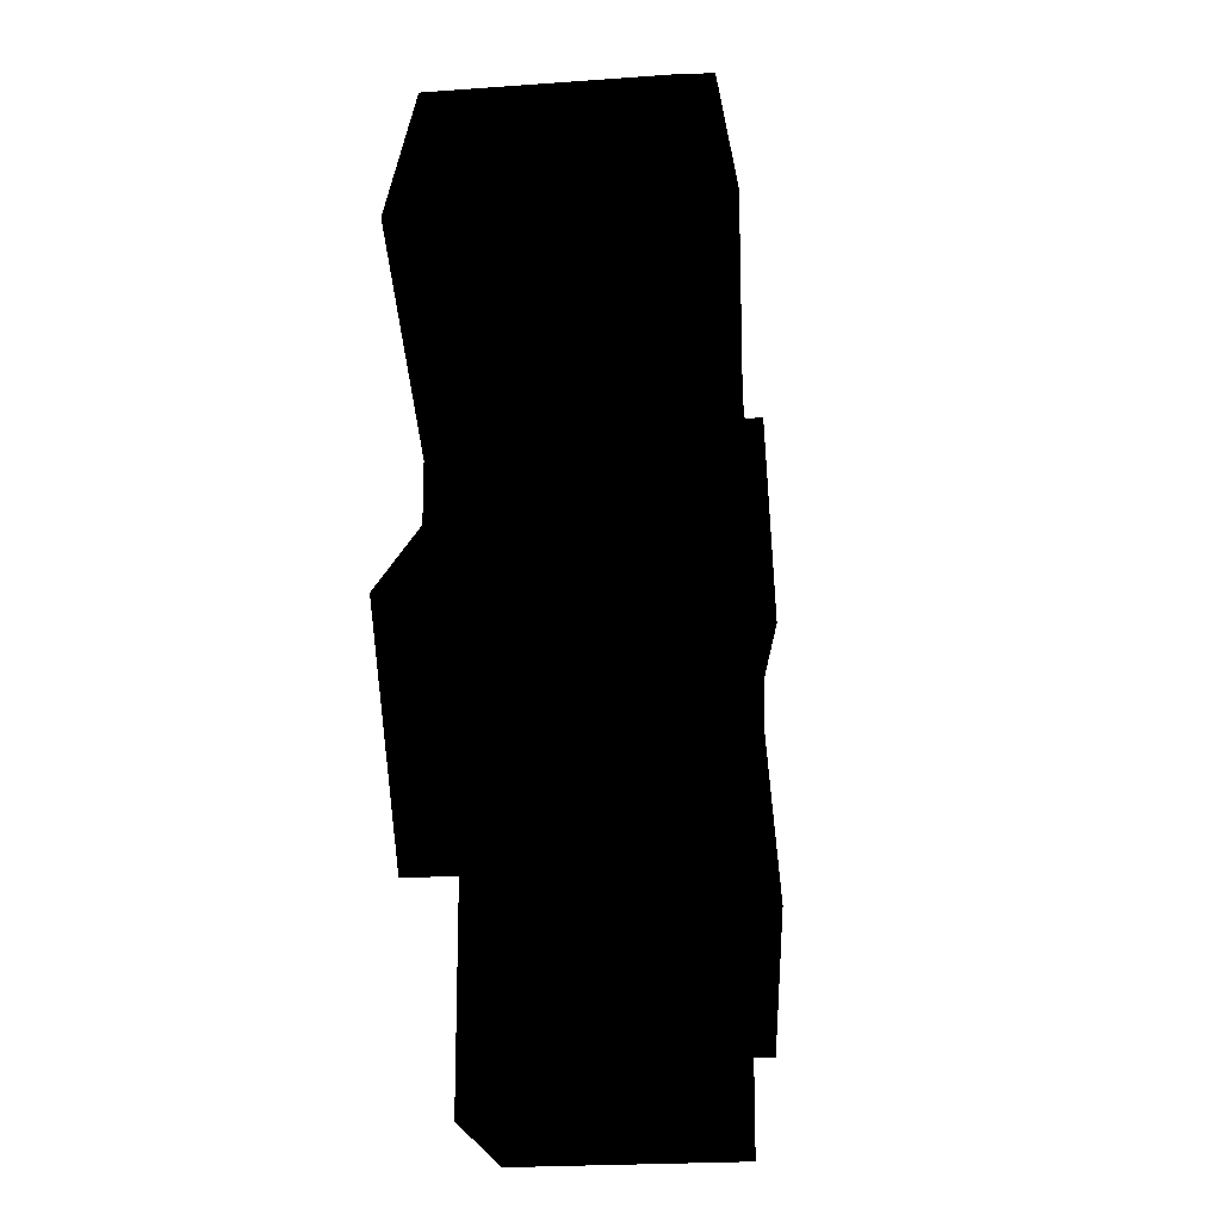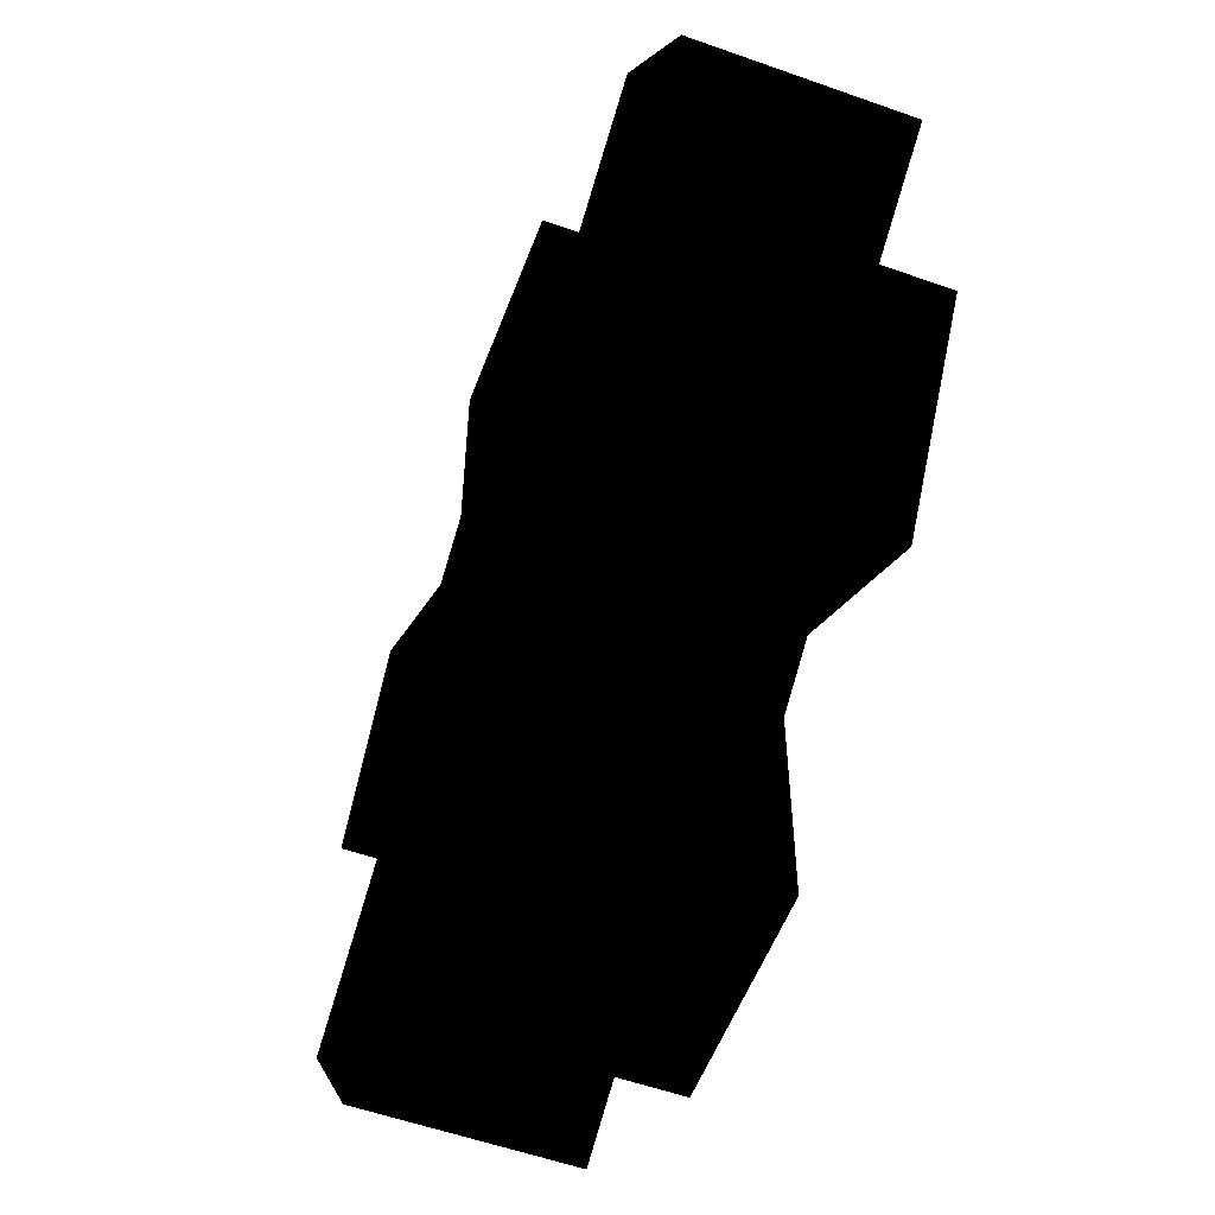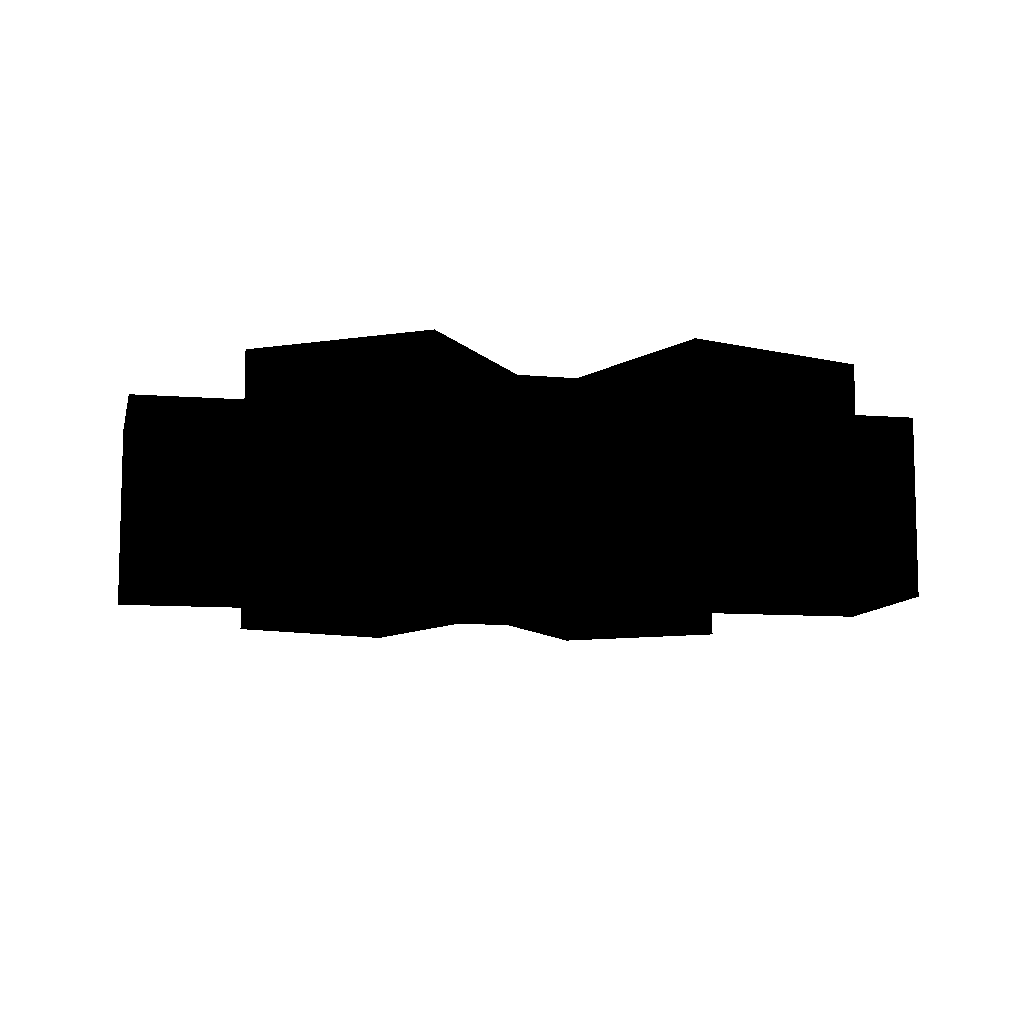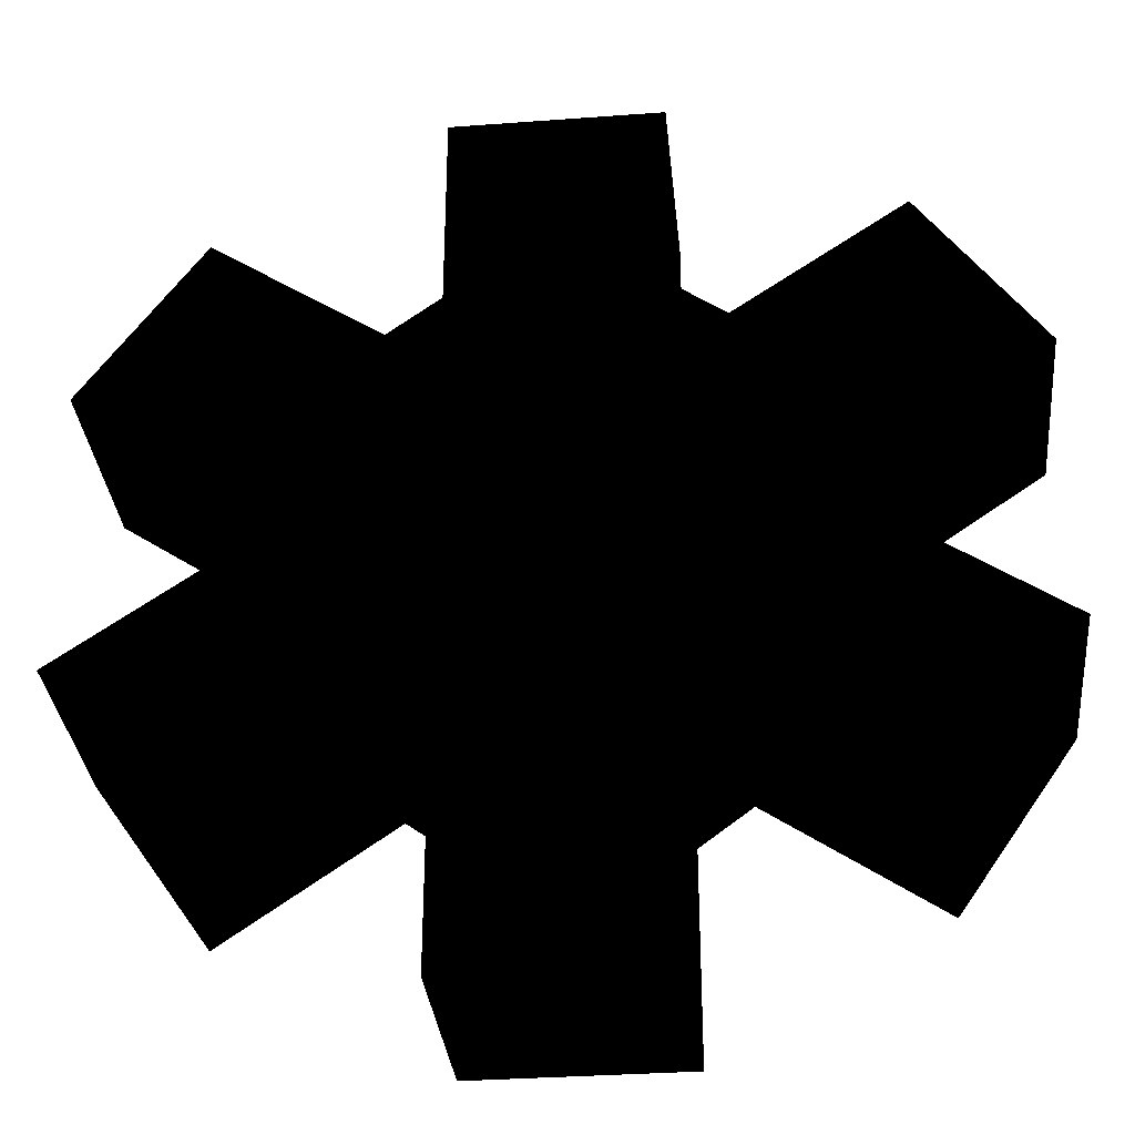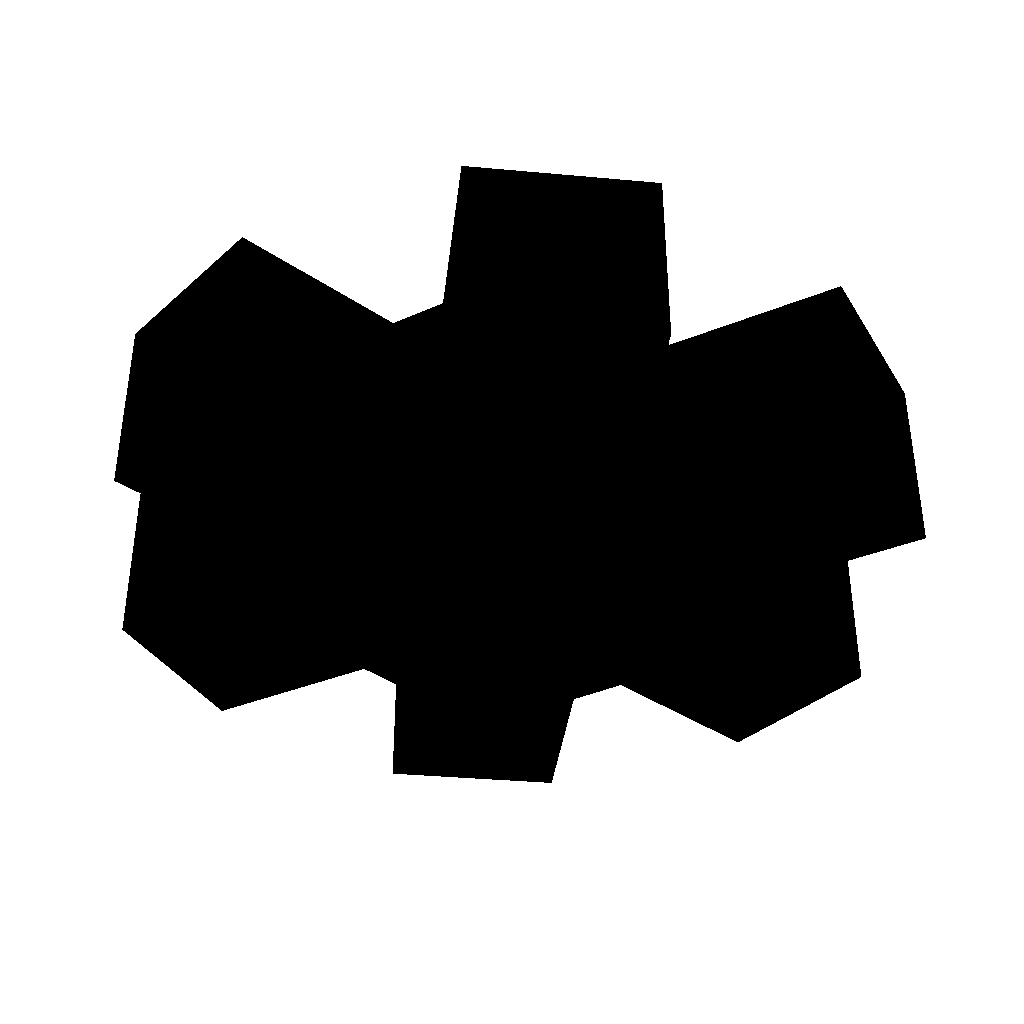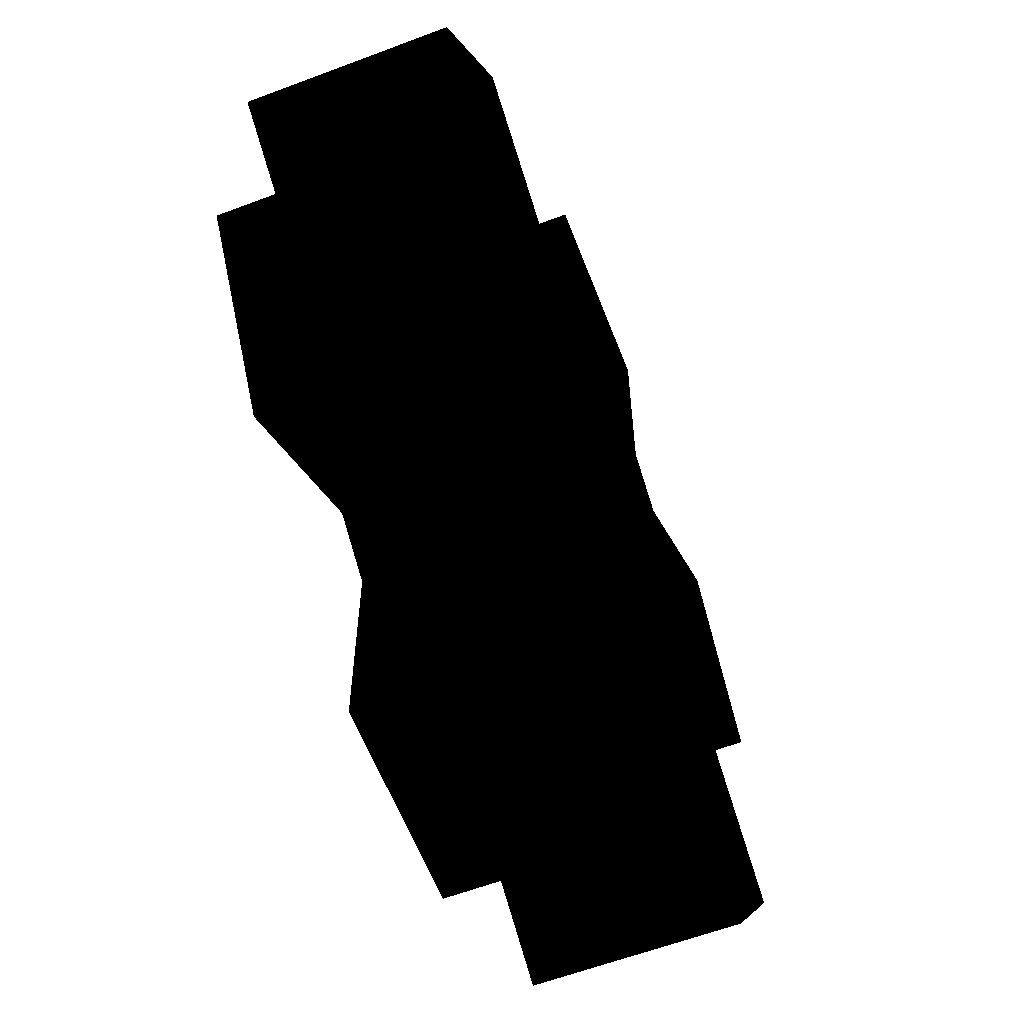
<metadata>
{"format":"obj","ext":"obj","renderer":"f3d","projection":"perspective","resolution":1024,"background":"white","views":[{"elev":-20.2,"azim":97.9,"up":"+Z"},{"elev":-55.3,"azim":-110.6,"up":"+Z"},{"elev":-9.4,"azim":-157.3,"up":"+Y"},{"elev":-33.3,"azim":-174.2,"up":"+Z"},{"elev":-36.9,"azim":-6.7,"up":"+Y"},{"elev":-60.7,"azim":111.1,"up":"+Z"}]}
</metadata>
<code>
o 2351
v -8 16 -12
v -8 16 -28
v -8 0 -28
v -8 0 -12
v -12 16 -9
v -8 16 -4
v -5 16 -6
v 8 16 -12
v 8 16 -28
v 8 0 -28
v 8 0 -12
v 12 16 -9
v 25 16 -18
v 25 0 -18
v 12 0 -9
v 5 16 -6
v 8 16 -4
v 21 16 4
v 34 16 -5
v 34 0 -5
v 21 0 4
v -12 0 -9
v -25 0 -18
v -25 16 -18
v -34 0 -5
v -34 16 -5
v -21 16 4
v -14 16 5
v -14 8 5
v -8 8 -4
v -5 8 -6
v -21 0 4
v -12 16 21
v -25 16 30
v -25 0 30
v -12 0 21
v -8 16 24
v -5 16 18
v -8 16 16
v -21 16 8
v -34 16 17
v -34 0 17
v -21 0 8
v 12 0 21
v 25 0 30
v 25 16 30
v 12 16 21
v 8 0 24
v 8 16 24
v 8 0 40
v 8 16 40
v -8 0 40
v -8 16 40
v -8 0 24
v 34 0 17
v 34 16 17
v 21 16 8
v 14 16 7
v 8 16 16
v 5 16 18
v 21 0 8
v -14 16 7
v -14 8 7
v -8 8 16
v -5 8 18
v 5 8 18
v 8 8 16
v 14 8 7
v 14 8 5
v 8 8 -4
v 5 8 -6
v 14 16 5
f 1 2 3
f 1 3 4
f 1 4 5
f 1 5 6
f 1 6 7
f 1 7 8
f 1 8 9
f 1 9 2
f 2 9 10
f 2 10 3
f 9 8 11
f 9 11 10
f 12 13 14
f 12 14 15
f 12 15 8
f 12 8 16
f 12 16 17
f 12 17 18
f 12 18 19
f 12 19 13
f 13 19 20
f 13 20 14
f 19 18 21
f 19 21 20
f 22 23 24
f 22 24 5
f 22 5 4
f 23 25 26
f 23 26 24
f 24 26 27
f 24 27 5
f 5 27 28
f 5 28 6
f 6 28 29
f 6 29 30
f 6 30 7
f 7 30 31
f 7 31 16
f 7 16 8
f 25 32 27
f 25 27 26
f 33 34 35
f 33 35 36
f 33 36 37
f 33 37 38
f 33 38 39
f 33 39 40
f 33 40 41
f 33 41 34
f 34 41 42
f 34 42 35
f 41 40 43
f 41 43 42
f 44 45 46
f 44 46 47
f 44 47 48
f 48 47 49
f 48 49 50
f 50 49 51
f 50 51 52
f 52 51 53
f 52 53 54
f 54 53 37
f 54 37 36
f 45 55 56
f 45 56 46
f 46 56 57
f 46 57 47
f 47 57 58
f 47 58 59
f 47 59 49
f 49 59 60
f 49 60 37
f 49 37 53
f 49 53 51
f 55 61 57
f 55 57 56
f 32 43 40
f 32 40 27
f 27 40 62
f 27 62 28
f 28 62 63
f 28 63 29
f 29 63 30
f 30 63 64
f 30 64 65
f 30 65 66
f 30 66 67
f 30 67 68
f 30 68 69
f 30 69 70
f 30 70 71
f 30 71 31
f 31 71 16
f 16 71 17
f 17 71 70
f 17 70 72
f 17 72 18
f 18 72 57
f 18 57 61
f 18 61 21
f 15 11 8
f 40 39 62
f 62 39 64
f 62 64 63
f 37 60 38
f 38 60 66
f 38 66 65
f 38 65 39
f 39 65 64
f 57 72 58
f 58 72 69
f 58 69 68
f 58 68 59
f 59 68 67
f 59 67 60
f 60 67 66
f 72 70 69

</code>
